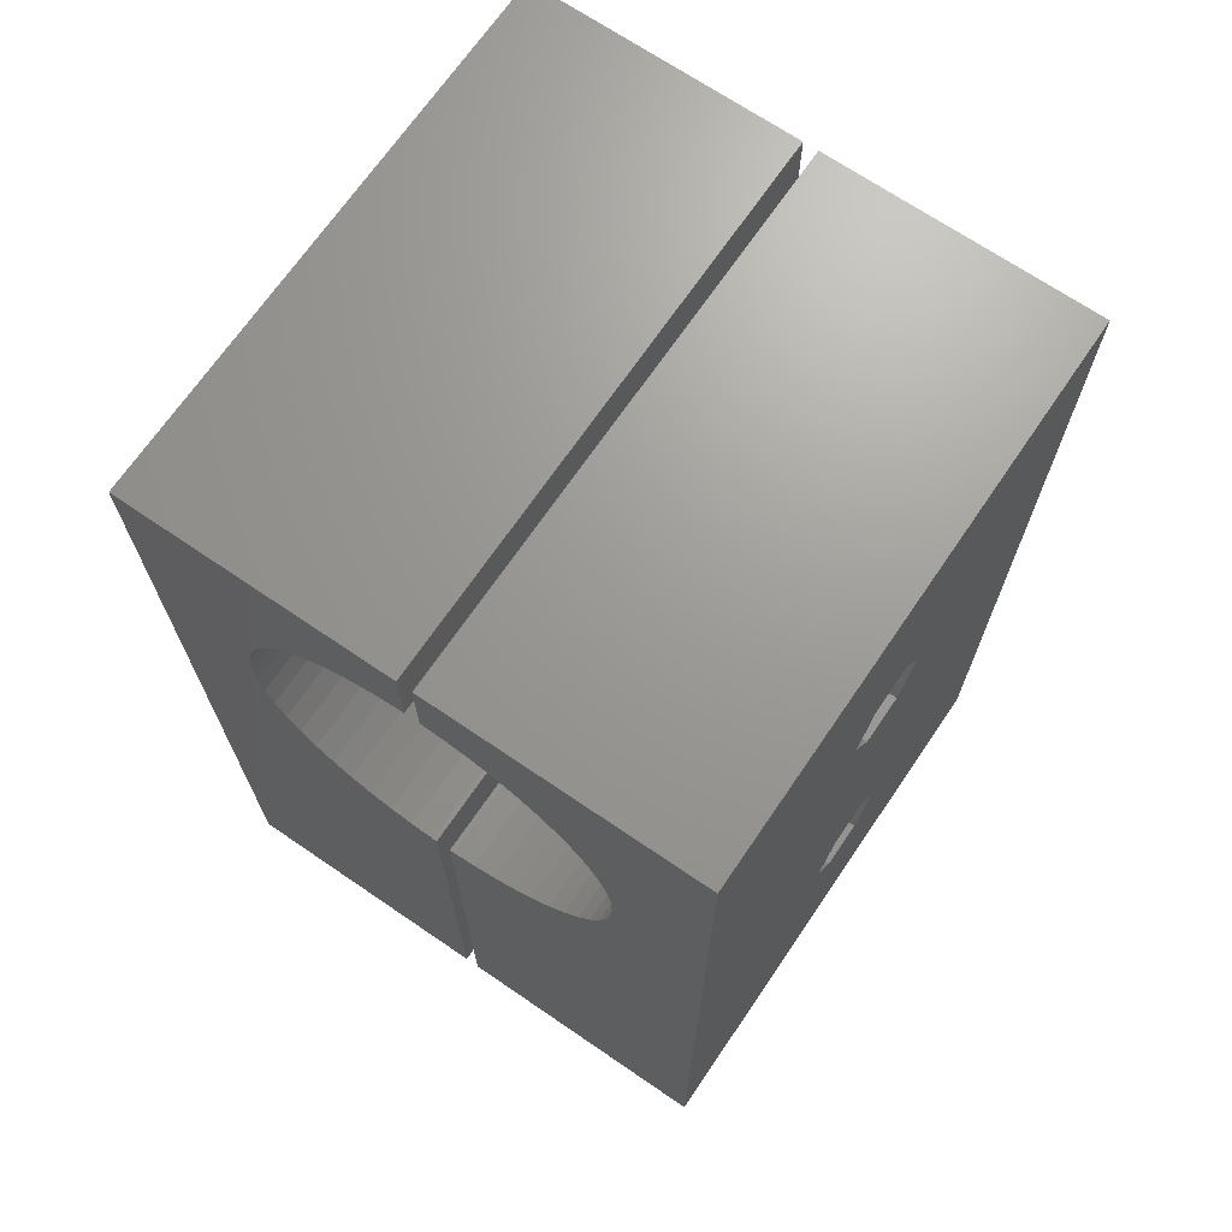
<metadata>
{"format":"stl","ext":"stl","renderer":"f3d","projection":"perspective","resolution":1024,"background":"white","views":[{"elev":69.5,"azim":-145.7,"up":"+Y"}]}
</metadata>
<code>
# stl→obj: 414 verts, 836 faces
v -0.5 -45.72 0
v -0.5 -12.67 0
v -0.5 -45.72 6.325
v -0.5 -45.72 31.67
v -0.5 -12.67 31.67
v -0.5 -45.72 38
v -0.5 -12.67 38
v -0.5 -12.67 6.325
v -0.5 12.67 0
v -0.5 17.78 0
v -0.5 12.67 38
v -0.5 17.78 38
v -0.7974 -12.67 0
v -0.7974 -12.67 6.325
v -0.7974 -12.67 31.67
v -0.7974 -12.67 38
v -0.7974 -45.72 31.67
v -0.7974 -45.72 6.325
v -0.7974 12.67 0
v -0.7974 12.67 38
v -10.27 -10.16 11.54
v -9.258 -10.16 10.31
v -7.58 -10.16 29.16
v -10.27 -10.16 26.46
v -9.258 -10.16 27.69
v -9.258 -45.72 27.69
v -10.27 -45.72 11.54
v -9.258 -45.72 10.31
v -10.27 -45.72 26.46
v -10.27 -7.465 0
v -10.27 -7.465 38
v -9.258 -8.694 38
v -9.258 -8.694 0
v -10.27 7.465 0
v -9.258 8.694 0
v -10.27 7.465 38
v -9.258 8.694 38
v -11.13 -10.16 12.88
v -11.13 -10.16 25.12
v -11.13 -45.72 12.88
v -11.13 -45.72 25.12
v -11.13 -6.118 0
v -11.13 -6.118 38
v -11.13 6.118 0
v -11.13 6.118 38
v -11.81 -10.16 14.32
v -11.81 -10.16 23.68
v -11.81 -4.675 0
v -11.81 -4.675 38
v -11.81 -45.72 14.32
v -11.81 -45.72 23.68
v -11.81 4.675 0
v -11.81 4.675 38
v -12.3 -10.16 15.84
v -12.3 -10.16 22.16
v -12.3 -3.158 0
v -12.3 -3.158 38
v -12.3 -45.72 15.84
v -12.3 -45.72 22.16
v -12.3 3.158 0
v -12.3 3.158 38
v -12.6 -27.94 17.4
v -12.6 -1.592 0
v -12.6 -1.591 19.17
v -12.6 -1.592 38
v -12.6 -10.16 17.41
v -12.6 -10.16 20.59
v -12.6 -27.9 17.41
v -12.6 -27.98 17.41
v -12.6 -45.72 17.41
v -12.6 -45.72 20.59
v -12.6 1.591 19.17
v -12.6 1.592 0
v -12.6 1.592 38
v -12.6 -28.27 20.57
v -12.6 -27.61 20.57
v -12.6 -1.522 18.51
v -12.6 1.522 18.51
v -12.61 -27.29 17.54
v -12.61 -28.59 17.54
v -12.61 -1.386 19.8
v -12.61 1.386 19.8
v -12.62 -27 20.29
v -12.62 -28.88 20.29
v -12.63 -1.189 17.93
v -12.63 1.189 17.93
v -12.63 -26.75 17.93
v -12.63 -29.13 17.93
v -12.64 -0.9405 20.29
v -12.64 0.9405 20.29
v -12.65 -26.55 19.8
v -12.65 -29.33 19.8
v -12.66 -0.6508 17.54
v -12.66 0.6508 17.54
v -12.67 -26.42 18.51
v -12.67 -29.46 18.51
v -12.68 -0.3327 20.57
v -12.68 0.3327 20.57
v -12.69 -26.35 19.17
v -12.69 -29.53 19.17
v -12.7 -10.16 19
v -12.7 -26.37 19
v -12.7 -29.51 19
v -12.7 -45.72 19
v -12.7 0 0
v -12.7 0 17.4
v -12.7 0 20.57
v -12.7 0 38
v -15.75 -0.3327 20.57
v -15.75 0 22.3
v -15.75 0.3327 20.57
v -15.75 -0.6508 17.54
v -15.75 0 17.4
v -15.75 0 15.7
v -15.75 -0.9405 20.29
v -15.75 -1.189 17.93
v -15.75 -1.386 19.8
v -15.75 -1.522 18.51
v -15.75 -1.591 19.17
v -15.75 -2.858 17.35
v -15.75 -2.858 20.65
v -15.75 -26.35 19.17
v -15.75 -25.08 20.65
v -15.75 -25.08 17.35
v -15.75 -26.42 18.51
v -15.75 -26.55 19.8
v -15.75 -26.75 17.93
v -15.75 -27 20.29
v -15.75 -27.29 17.54
v -15.75 -27.61 20.57
v -15.75 -27.94 15.7
v -15.75 -27.94 17.4
v -15.75 -27.94 22.3
v -15.75 -28.27 20.57
v -15.75 -28.59 17.54
v -15.75 -28.88 20.29
v -15.75 -29.13 17.93
v -15.75 -29.33 19.8
v -15.75 -29.46 18.51
v -15.75 -29.53 19.17
v -15.75 -30.8 17.35
v -15.75 -30.8 20.65
v -15.75 0.6508 17.54
v -15.75 2.858 17.35
v -15.75 0.9405 20.29
v -15.75 2.858 20.65
v -15.75 1.189 17.93
v -15.75 1.386 19.8
v -15.75 1.522 18.51
v -15.75 1.591 19.17
v -19 -2.858 17.35
v -19 0 15.7
v -19 -2.858 20.65
v -19 0 22.3
v -19 -25.08 17.35
v -19 -25.08 20.65
v -19 -27.94 15.7
v -19 17.78 0
v -19 -27.94 22.3
v -19 17.78 38
v -19 -30.8 17.35
v -19 -30.8 20.65
v -19 -45.72 0
v -5.407 -45.72 7.509
v -19 -45.72 38
v -3.925 -12.08 0
v -5.407 -11.49 0
v -6.805 -45.72 8.277
v -6.805 -10.72 0
v -8.095 -45.72 9.214
v -8.095 -9.786 0
v -3.925 -12.08 38
v -5.407 -11.49 38
v -6.805 -10.72 38
v -5.407 -45.72 30.49
v -8.095 -9.786 38
v -6.805 -45.72 29.72
v -8.095 -45.72 28.79
v -19 2.858 17.35
v -19 2.858 20.65
v -5.407 11.49 0
v -6.805 10.72 0
v -8.095 9.786 0
v -5.407 11.49 38
v -6.805 10.72 38
v -8.095 9.786 38
v -2.38 -12.47 0
v -2.38 -12.47 6.525
v -2.38 -12.47 31.48
v -2.38 -12.47 38
v -2.38 -45.72 31.48
v -2.38 -45.72 6.525
v -2.38 12.47 0
v -2.38 12.47 38
v -3.925 -12.08 6.922
v -3.925 -12.08 31.08
v -3.925 -45.72 31.08
v -3.925 -45.72 6.922
v -3.925 12.08 0
v -3.925 12.08 38
v -5.407 -11.49 7.509
v -5.407 -11.49 30.49
v -6.805 -10.72 8.277
v -6.805 -10.72 29.72
v -8.095 -10.16 28.79
v -8.095 -10.16 9.214
v -7.58 -10.16 8.84
v 0.5 -12.67 0
v 0.5 -12.67 6.325
v 0.7974 -12.67 0
v 0.5 -12.67 31.67
v 0.5 -12.67 38
v 0.7974 -12.67 31.67
v 0.7974 -12.67 38
v 0.7974 -12.67 6.325
v 0.7974 -45.72 6.325
v 0.5 -45.72 0
v 0.5 -45.72 6.325
v 2.38 -12.47 0
v 19 -45.72 0
v 5.407 -45.72 7.509
v 3.925 -12.08 0
v 2.38 -45.72 6.525
v 3.925 -45.72 6.922
v 0.5 -45.72 31.67
v 0.5 -45.72 38
v 0.7974 -45.72 31.67
v 2.38 -45.72 31.48
v 19 -45.72 38
v 3.925 -12.08 38
v 2.38 -12.47 38
v 3.925 -45.72 31.08
v 5.407 -45.72 30.49
v 0.5 12.67 0
v 0.5 12.67 38
v 0.5 17.78 38
v 0.5 17.78 0
v 0.7974 12.67 0
v 0.7974 12.67 38
v 19 17.78 0
v 5.407 11.49 0
v 2.38 12.47 0
v 3.925 12.08 0
v 2.38 12.47 38
v 19 17.78 38
v 3.925 12.08 38
v 5.407 11.49 38
v 2.38 -12.47 31.48
v 2.38 -12.47 6.525
v 10.27 -10.16 26.46
v 11.13 -10.16 25.12
v 11.13 -45.72 25.12
v 10.27 -45.72 11.54
v 11.13 -10.16 12.88
v 10.27 -10.16 11.54
v 11.13 -45.72 12.88
v 10.27 -45.72 26.46
v 10.27 -7.465 0
v 10.27 -7.465 38
v 11.13 -6.118 38
v 11.13 -6.118 0
v 10.27 7.465 0
v 11.13 6.118 0
v 10.27 7.465 38
v 11.13 6.118 38
v 11.81 -10.16 23.68
v 11.81 -45.72 23.68
v 11.81 -10.16 14.32
v 11.81 -45.72 14.32
v 11.81 -4.675 38
v 11.81 -4.675 0
v 11.81 4.675 0
v 11.81 4.675 38
v 12.3 -10.16 22.16
v 12.3 -45.72 22.16
v 12.3 -3.158 38
v 12.3 -3.158 0
v 12.3 -10.16 15.84
v 12.3 -45.72 15.84
v 12.3 3.158 0
v 12.3 3.158 38
v 12.6 -27.94 17.4
v 12.6 -27.9 17.41
v 12.6 -10.16 17.41
v 12.6 -10.16 20.59
v 12.6 -45.72 20.59
v 12.6 -1.592 38
v 12.6 -1.592 0
v 12.6 -27.98 17.41
v 12.6 -45.72 17.41
v 12.6 1.592 0
v 12.6 1.592 38
v 16 -27.94 17.4
v 12.6 -1.591 19.17
v 12.61 -1.386 19.8
v 16 -1.591 19.17
v 16 -1.522 18.51
v 12.6 -1.522 18.51
v 12.63 -1.189 17.93
v 12.66 -0.6508 17.54
v 12.7 0 17.4
v 12.7 0 0
v 12.64 -0.9405 20.29
v 12.68 -0.3327 20.57
v 12.7 0 38
v 12.61 -27.29 17.54
v 12.63 -26.75 17.93
v 12.67 -26.42 18.51
v 12.7 -26.37 19
v 12.7 -10.16 19
v 12.6 -27.61 20.57
v 12.6 -28.27 20.57
v 12.62 -27 20.29
v 12.65 -26.55 19.8
v 12.69 -26.35 19.17
v 12.61 -28.59 17.54
v 12.63 -29.13 17.93
v 12.67 -29.46 18.51
v 12.7 -29.51 19
v 12.7 -45.72 19
v 12.62 -28.88 20.29
v 12.65 -29.33 19.8
v 12.69 -29.53 19.17
v 12.6 1.591 19.17
v 12.6 1.522 18.51
v 16 1.591 19.17
v 12.61 1.386 19.8
v 12.63 1.189 17.93
v 12.66 0.6508 17.54
v 12.64 0.9405 20.29
v 12.68 0.3327 20.57
v 16 -27.61 20.57
v 16 -28.27 20.57
v 16 1.522 18.51
v 16 -27.29 17.54
v 16 -28.59 17.54
v 16 -1.386 19.8
v 16 1.386 19.8
v 16 -27 20.29
v 16 -28.88 20.29
v 16 -1.189 17.93
v 16 1.189 17.93
v 16 -26.75 17.93
v 16 -29.13 17.93
v 16 -0.9405 20.29
v 16 0.9405 20.29
v 16 -26.55 19.8
v 16 -29.33 19.8
v 16 -0.6508 17.54
v 16 0.6508 17.54
v 16 -26.42 18.51
v 16 -29.46 18.51
v 12.7 0 20.57
v 16 -0.3327 20.57
v 16 0.3327 20.57
v 16 -26.35 19.17
v 16 -29.53 19.17
v 16 0 17.4
v 16 0 22.3
v 16 0 15.7
v 16 -2.858 17.35
v 16 -2.858 20.65
v 19 -2.858 17.35
v 19 0 22.3
v 19 -2.858 20.65
v 16 -25.08 17.35
v 19 -25.08 17.35
v 19 -25.08 20.65
v 16 -25.08 20.65
v 19 -27.94 15.7
v 16 -27.94 15.7
v 19 -30.8 17.35
v 16 -27.94 22.3
v 19 -27.94 22.3
v 16 -30.8 17.35
v 16 -30.8 20.65
v 19 -30.8 20.65
v 16 2.858 17.35
v 19 0 15.7
v 16 2.858 20.65
v 19 2.858 20.65
v 19 2.858 17.35
v 3.925 -12.08 31.08
v 3.925 -12.08 6.922
v 5.407 -11.49 0
v 5.407 -11.49 38
v 5.407 -11.49 30.49
v 5.407 -11.49 7.509
v 6.805 -10.72 0
v 6.805 -10.72 38
v 6.805 -10.72 29.72
v 6.805 -45.72 29.72
v 6.805 -10.72 8.277
v 6.805 -45.72 8.277
v 6.805 10.72 0
v 6.805 10.72 38
v 8.095 -9.786 0
v 8.095 -9.786 38
v 7.58 -10.16 29.16
v 8.095 -10.16 28.79
v 8.095 -45.72 28.79
v 7.58 -10.16 8.84
v 8.095 -10.16 9.214
v 8.095 -45.72 9.214
v 8.095 9.786 0
v 8.095 9.786 38
v 9.258 -10.16 27.69
v 9.258 -10.16 10.31
v 9.258 -45.72 10.31
v 9.258 -45.72 27.69
v 9.258 -8.694 0
v 9.258 -8.694 38
v 9.258 8.694 0
v 9.258 8.694 38
f 1 2 3
f 4 5 6
f 6 5 7
f 3 2 8
f 9 10 11
f 11 10 12
f 13 2 1
f 13 14 2
f 15 16 5
f 16 7 5
f 16 6 7
f 14 8 2
f 14 3 8
f 17 5 4
f 17 4 6
f 17 15 5
f 18 1 3
f 18 3 14
f 19 9 11
f 19 11 20
f 19 10 9
f 20 11 12
f 21 22 23
f 24 23 25
f 24 25 26
f 27 22 21
f 27 28 22
f 29 24 26
f 30 31 32
f 30 32 33
f 34 35 36
f 36 35 37
f 38 21 23
f 39 24 29
f 39 23 24
f 40 21 38
f 40 27 21
f 41 39 29
f 42 31 30
f 42 43 31
f 44 34 45
f 45 34 36
f 46 38 23
f 47 39 41
f 47 23 39
f 48 43 42
f 48 49 43
f 50 38 46
f 50 40 38
f 51 47 41
f 52 44 53
f 53 44 45
f 54 46 23
f 55 47 51
f 55 23 47
f 56 49 48
f 56 57 49
f 58 46 54
f 58 50 46
f 59 55 51
f 60 52 61
f 61 52 53
f 62 58 54
f 63 57 56
f 63 64 65
f 63 65 57
f 66 54 23
f 67 55 59
f 67 23 55
f 68 54 66
f 68 62 54
f 69 58 62
f 70 58 69
f 71 67 59
f 72 73 74
f 73 60 74
f 74 60 61
f 75 67 71
f 75 76 67
f 77 64 63
f 78 73 72
f 79 68 66
f 80 70 69
f 81 65 64
f 82 72 74
f 83 67 76
f 84 75 71
f 85 77 63
f 86 73 78
f 87 79 66
f 88 70 80
f 89 65 81
f 90 82 74
f 91 67 83
f 92 84 71
f 93 85 63
f 94 73 86
f 95 87 66
f 96 70 88
f 97 65 89
f 98 90 74
f 99 67 91
f 100 92 71
f 101 66 23
f 101 67 99
f 101 23 67
f 102 66 101
f 102 95 66
f 102 101 99
f 103 70 96
f 104 70 103
f 104 100 71
f 104 103 100
f 105 73 106
f 105 106 63
f 106 73 94
f 106 93 63
f 107 98 108
f 107 108 97
f 108 65 97
f 108 98 74
f 109 107 97
f 109 110 111
f 109 111 107
f 112 93 106
f 112 106 113
f 112 113 114
f 115 97 89
f 115 109 97
f 115 110 109
f 116 85 93
f 116 93 112
f 117 89 81
f 117 115 89
f 118 77 85
f 118 85 116
f 119 64 77
f 119 77 118
f 119 81 64
f 119 117 81
f 120 112 114
f 120 116 112
f 120 118 116
f 120 119 118
f 120 121 119
f 121 115 117
f 121 117 119
f 121 110 115
f 122 102 99
f 122 123 124
f 125 95 102
f 125 102 122
f 125 122 124
f 126 99 91
f 126 123 122
f 126 122 99
f 127 87 95
f 127 95 125
f 127 125 124
f 128 91 83
f 128 123 126
f 128 126 91
f 129 68 79
f 129 79 87
f 129 87 127
f 129 127 124
f 130 83 76
f 130 128 83
f 131 129 124
f 131 132 129
f 132 62 68
f 132 68 129
f 132 69 62
f 132 80 69
f 133 123 128
f 133 128 130
f 134 76 75
f 134 75 84
f 134 130 76
f 134 133 130
f 135 80 132
f 135 88 80
f 135 132 131
f 136 84 92
f 136 133 134
f 136 134 84
f 137 88 135
f 137 96 88
f 138 92 100
f 138 136 92
f 139 96 137
f 139 103 96
f 140 100 103
f 140 103 139
f 140 138 100
f 141 135 131
f 141 137 135
f 141 139 137
f 141 140 139
f 141 142 140
f 142 133 136
f 142 136 138
f 142 138 140
f 114 113 143
f 114 143 144
f 113 106 143
f 110 145 111
f 110 146 145
f 111 98 107
f 111 145 98
f 143 94 147
f 143 106 94
f 143 147 144
f 145 90 98
f 145 148 90
f 145 146 148
f 147 86 149
f 147 94 86
f 147 149 144
f 148 82 90
f 148 150 82
f 148 146 150
f 149 72 150
f 149 78 72
f 149 86 78
f 149 150 144
f 150 72 82
f 150 146 144
f 151 120 152
f 151 153 120
f 153 121 120
f 153 110 121
f 153 154 110
f 155 124 123
f 155 123 156
f 155 131 124
f 155 153 151
f 155 156 153
f 157 131 155
f 157 141 131
f 157 151 152
f 157 155 151
f 157 152 158
f 159 123 133
f 159 153 156
f 159 156 123
f 159 154 153
f 159 160 154
f 161 141 157
f 161 162 141
f 162 133 142
f 162 142 141
f 162 159 133
f 163 1 164
f 163 27 40
f 163 30 33
f 163 40 50
f 163 42 30
f 163 48 42
f 163 50 58
f 163 56 48
f 163 58 70
f 163 63 56
f 163 70 104
f 163 104 165
f 163 157 158
f 163 161 157
f 163 162 161
f 163 165 162
f 163 158 63
f 163 166 1
f 163 167 166
f 163 164 168
f 163 169 167
f 163 168 170
f 163 170 28
f 163 171 169
f 163 28 27
f 163 33 171
f 165 6 172
f 165 29 26
f 165 31 43
f 165 41 29
f 165 43 49
f 165 49 57
f 165 51 41
f 165 57 65
f 165 59 51
f 165 65 160
f 165 71 59
f 165 104 71
f 165 159 162
f 165 160 159
f 165 172 173
f 165 173 174
f 165 175 6
f 165 174 176
f 165 177 175
f 165 178 177
f 165 176 32
f 165 26 178
f 165 32 31
f 152 120 114
f 152 114 179
f 152 179 158
f 154 146 110
f 154 160 180
f 154 180 146
f 158 10 181
f 158 34 44
f 158 44 52
f 158 52 60
f 158 60 73
f 158 73 105
f 158 105 63
f 158 160 10
f 158 181 182
f 158 182 183
f 158 183 35
f 158 35 34
f 160 12 10
f 160 36 37
f 160 45 36
f 160 53 45
f 160 61 53
f 160 65 108
f 160 74 61
f 160 108 74
f 160 184 12
f 160 185 184
f 160 186 185
f 160 37 186
f 179 114 144
f 179 144 146
f 179 146 180
f 179 160 158
f 179 180 160
f 187 13 1
f 187 14 13
f 187 188 14
f 189 190 15
f 190 6 16
f 190 16 15
f 191 15 17
f 191 17 6
f 191 189 15
f 192 1 18
f 192 14 188
f 192 18 14
f 193 10 19
f 193 19 20
f 193 20 194
f 194 20 12
f 166 187 1
f 166 188 187
f 166 195 188
f 196 172 189
f 172 6 190
f 172 190 189
f 197 189 191
f 197 191 6
f 197 196 189
f 198 1 192
f 198 188 195
f 198 192 188
f 199 10 193
f 199 193 194
f 199 194 200
f 200 194 12
f 167 195 166
f 167 201 195
f 202 173 196
f 173 172 196
f 175 196 197
f 175 197 6
f 175 202 196
f 164 1 198
f 164 195 201
f 164 198 195
f 181 10 199
f 181 199 200
f 181 200 184
f 184 200 12
f 169 201 167
f 169 203 201
f 204 174 202
f 174 173 202
f 177 202 175
f 177 204 202
f 168 201 203
f 168 164 201
f 182 181 184
f 182 184 185
f 205 23 204
f 206 203 207
f 178 204 177
f 178 205 204
f 170 203 206
f 170 168 203
f 171 203 169
f 171 207 203
f 171 176 207
f 176 204 23
f 176 174 204
f 176 23 207
f 183 182 185
f 183 185 186
f 22 207 23
f 22 206 207
f 22 170 206
f 25 23 205
f 28 170 22
f 26 205 178
f 26 25 205
f 33 32 171
f 32 176 171
f 35 183 186
f 35 186 37
f 208 209 210
f 211 212 213
f 212 214 213
f 209 215 210
f 209 216 215
f 217 208 210
f 217 209 208
f 217 218 209
f 217 210 219
f 217 216 218
f 217 220 221
f 217 219 222
f 217 223 216
f 217 222 220
f 217 224 223
f 217 221 224
f 225 211 213
f 225 212 211
f 225 226 212
f 225 213 227
f 225 227 226
f 226 214 212
f 226 227 228
f 226 229 230
f 226 231 214
f 226 228 232
f 226 230 231
f 226 232 233
f 226 233 229
f 218 216 209
f 234 235 236
f 234 237 238
f 234 236 237
f 234 238 239
f 234 239 235
f 235 239 236
f 237 236 240
f 237 240 241
f 237 242 238
f 237 243 242
f 237 241 243
f 236 239 244
f 236 245 240
f 236 244 246
f 236 246 247
f 236 247 245
f 210 215 219
f 213 214 231
f 213 248 228
f 213 231 248
f 215 249 219
f 215 223 249
f 227 213 228
f 216 223 215
f 238 242 244
f 238 244 239
f 250 251 252
f 253 254 255
f 253 256 254
f 253 220 256
f 257 250 252
f 257 252 229
f 258 259 260
f 258 261 220
f 258 260 261
f 259 229 260
f 262 263 264
f 262 240 263
f 264 263 265
f 264 265 245
f 251 266 267
f 256 268 254
f 256 269 268
f 256 220 269
f 252 251 267
f 252 267 229
f 261 260 270
f 261 271 220
f 261 270 271
f 260 229 270
f 263 272 265
f 263 240 272
f 265 272 273
f 265 273 245
f 266 274 275
f 271 270 276
f 271 277 220
f 271 276 277
f 270 229 276
f 269 278 268
f 269 279 278
f 269 220 279
f 267 266 275
f 267 275 229
f 272 280 273
f 272 240 280
f 273 280 281
f 273 281 245
f 278 282 283
f 278 283 284
f 274 285 286
f 277 276 287
f 277 288 220
f 277 287 288
f 276 229 287
f 279 282 278
f 279 289 282
f 279 290 289
f 279 220 290
f 275 274 286
f 275 286 229
f 280 291 281
f 280 240 291
f 281 291 292
f 281 292 245
f 282 289 293
f 282 293 283
f 294 295 296
f 294 297 298
f 294 296 297
f 288 294 298
f 288 287 294
f 288 298 299
f 288 299 300
f 288 300 301
f 288 302 240
f 288 301 302
f 288 240 220
f 287 295 294
f 287 303 295
f 287 304 303
f 287 305 304
f 287 229 245
f 287 245 305
f 284 306 307
f 284 307 308
f 284 308 309
f 284 309 310
f 285 311 312
f 285 313 311
f 285 314 313
f 285 315 314
f 285 310 315
f 283 306 284
f 283 293 306
f 289 316 293
f 290 316 289
f 290 317 316
f 290 318 317
f 290 319 318
f 290 320 319
f 290 220 320
f 286 285 312
f 286 312 321
f 286 321 322
f 286 322 323
f 286 323 320
f 286 320 229
f 324 291 325
f 324 292 291
f 324 325 326
f 324 327 292
f 324 326 327
f 291 328 325
f 291 329 328
f 291 302 301
f 291 301 329
f 291 240 302
f 292 327 330
f 292 330 331
f 292 331 305
f 292 305 245
f 311 313 332
f 312 311 332
f 312 332 333
f 312 333 321
f 298 297 299
f 325 328 334
f 325 334 326
f 306 335 307
f 306 293 335
f 316 317 336
f 316 336 293
f 295 303 337
f 295 337 296
f 327 338 330
f 327 326 338
f 313 314 339
f 313 339 332
f 321 333 340
f 321 340 322
f 299 341 300
f 299 297 341
f 328 329 342
f 328 342 334
f 307 343 308
f 307 335 343
f 317 318 344
f 317 344 336
f 303 304 345
f 303 345 337
f 330 346 331
f 330 338 346
f 314 315 347
f 314 347 339
f 322 340 348
f 322 348 323
f 300 349 301
f 300 341 349
f 329 301 350
f 329 350 342
f 308 351 309
f 308 343 351
f 318 319 352
f 318 352 344
f 304 353 354
f 304 305 353
f 304 354 345
f 331 353 305
f 331 355 353
f 331 346 355
f 315 310 309
f 315 309 356
f 315 356 347
f 323 319 320
f 323 348 357
f 323 357 319
f 309 351 356
f 319 357 352
f 320 220 229
f 301 349 358
f 301 358 350
f 353 355 354
f 354 355 359
f 349 360 358
f 345 354 359
f 361 349 341
f 361 341 297
f 361 297 296
f 361 296 362
f 361 362 363
f 361 360 349
f 361 363 360
f 362 345 359
f 362 337 345
f 362 296 337
f 362 359 364
f 362 365 363
f 362 364 365
f 366 367 368
f 366 368 369
f 366 370 367
f 356 366 369
f 351 366 356
f 347 356 369
f 343 366 351
f 339 347 369
f 335 366 343
f 371 366 335
f 371 335 293
f 371 370 366
f 371 372 370
f 373 369 368
f 373 339 369
f 373 332 339
f 373 368 374
f 333 332 373
f 336 371 293
f 340 333 373
f 375 371 336
f 375 336 344
f 375 344 352
f 375 352 357
f 375 357 376
f 375 376 372
f 375 372 371
f 376 373 374
f 376 340 373
f 376 348 340
f 376 357 348
f 376 374 377
f 376 377 372
f 360 350 358
f 360 378 350
f 360 363 379
f 360 379 378
f 359 355 346
f 359 346 380
f 359 380 381
f 359 381 364
f 350 378 342
f 346 338 380
f 342 378 334
f 338 326 380
f 334 378 326
f 326 378 380
f 378 379 382
f 378 382 381
f 378 381 380
f 367 363 368
f 368 363 365
f 370 363 367
f 370 379 363
f 370 240 379
f 374 365 364
f 374 368 365
f 374 364 245
f 220 370 372
f 220 372 229
f 220 240 370
f 229 374 245
f 229 372 377
f 229 377 374
f 379 240 382
f 364 381 245
f 382 240 381
f 381 240 245
f 219 249 222
f 248 231 230
f 248 383 232
f 248 230 383
f 249 384 222
f 249 224 384
f 228 248 232
f 223 224 249
f 242 243 246
f 242 246 244
f 222 384 385
f 222 385 220
f 383 230 386
f 383 387 233
f 383 386 387
f 230 229 386
f 384 388 385
f 384 221 388
f 232 383 233
f 224 221 384
f 243 241 247
f 243 247 246
f 385 388 389
f 385 389 220
f 387 386 390
f 387 391 392
f 387 390 391
f 386 229 390
f 388 393 389
f 388 394 393
f 233 387 392
f 233 392 229
f 221 220 394
f 221 394 388
f 241 240 395
f 241 395 396
f 241 396 247
f 247 396 245
f 389 393 397
f 389 397 220
f 391 390 398
f 391 399 400
f 391 400 401
f 391 398 399
f 390 229 398
f 393 402 397
f 393 403 402
f 393 404 403
f 392 391 401
f 392 401 229
f 394 220 404
f 394 404 393
f 395 240 405
f 395 405 406
f 395 406 396
f 396 406 245
f 399 255 254
f 399 250 407
f 399 254 268
f 399 251 250
f 399 268 278
f 399 266 251
f 399 278 284
f 399 274 266
f 399 284 310
f 399 285 274
f 399 310 285
f 399 408 255
f 399 407 400
f 402 399 398
f 402 403 408
f 402 398 397
f 402 408 399
f 403 409 408
f 401 400 407
f 401 407 410
f 401 410 229
f 404 220 409
f 404 409 403
f 397 398 411
f 397 411 220
f 398 229 412
f 398 412 411
f 405 240 413
f 405 413 414
f 405 414 406
f 406 414 245
f 407 250 257
f 409 255 408
f 409 253 255
f 409 220 253
f 410 257 229
f 410 407 257
f 411 258 220
f 411 259 258
f 411 412 259
f 412 229 259
f 413 262 414
f 413 240 262
f 414 262 264
f 414 264 245

</code>
